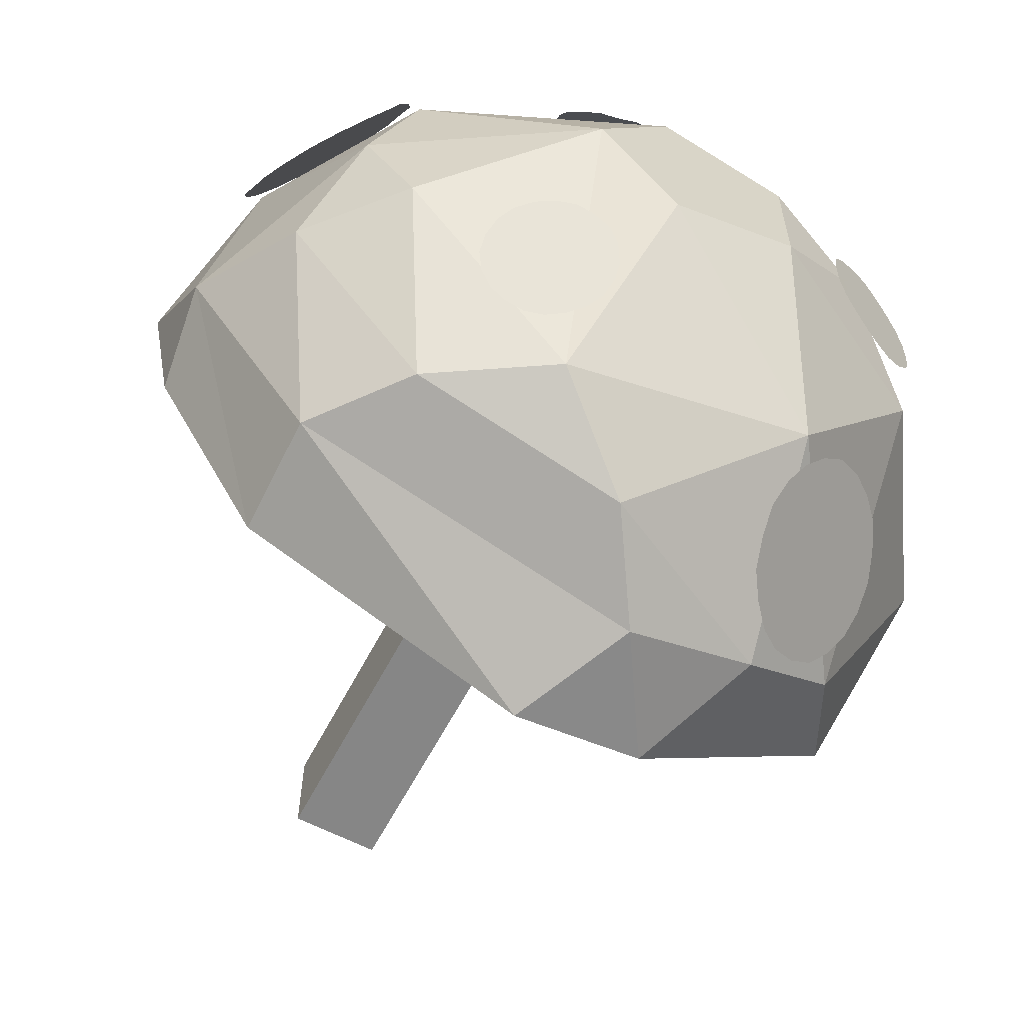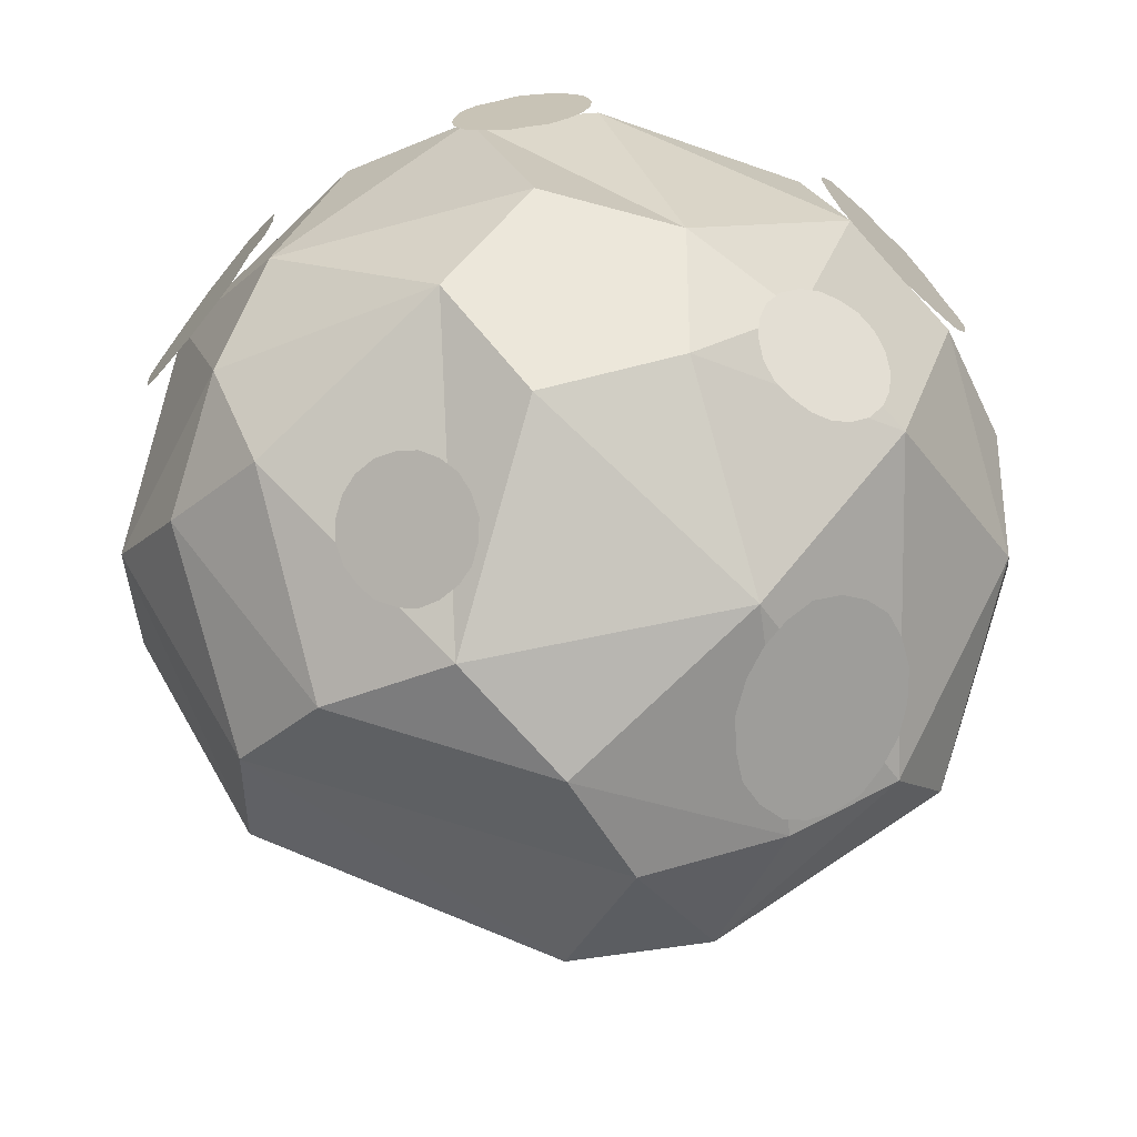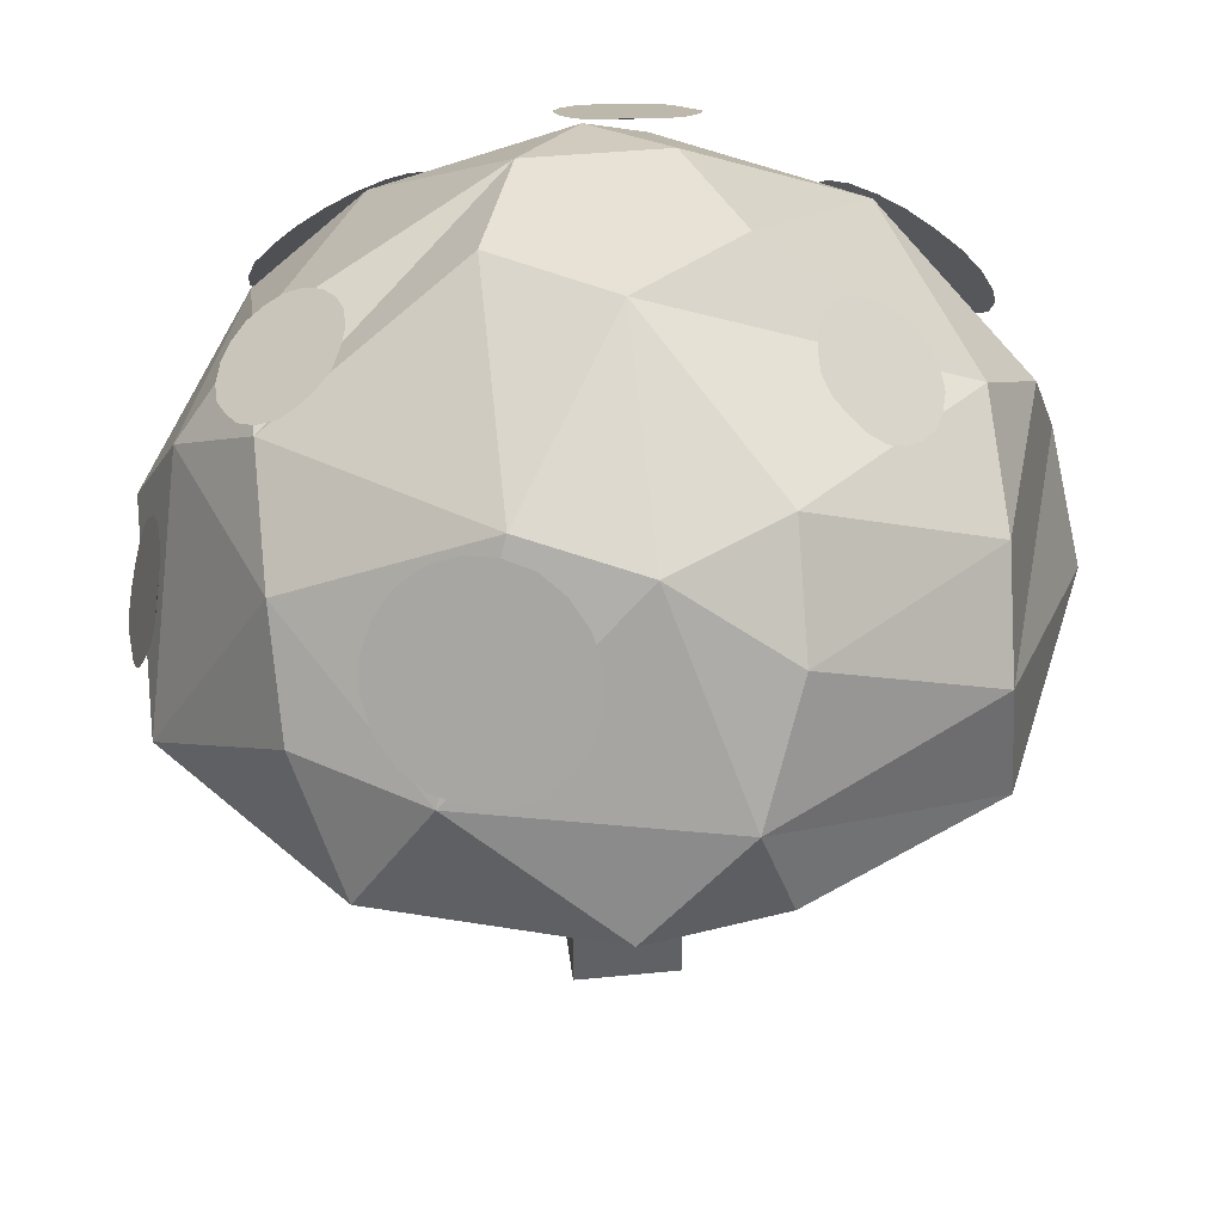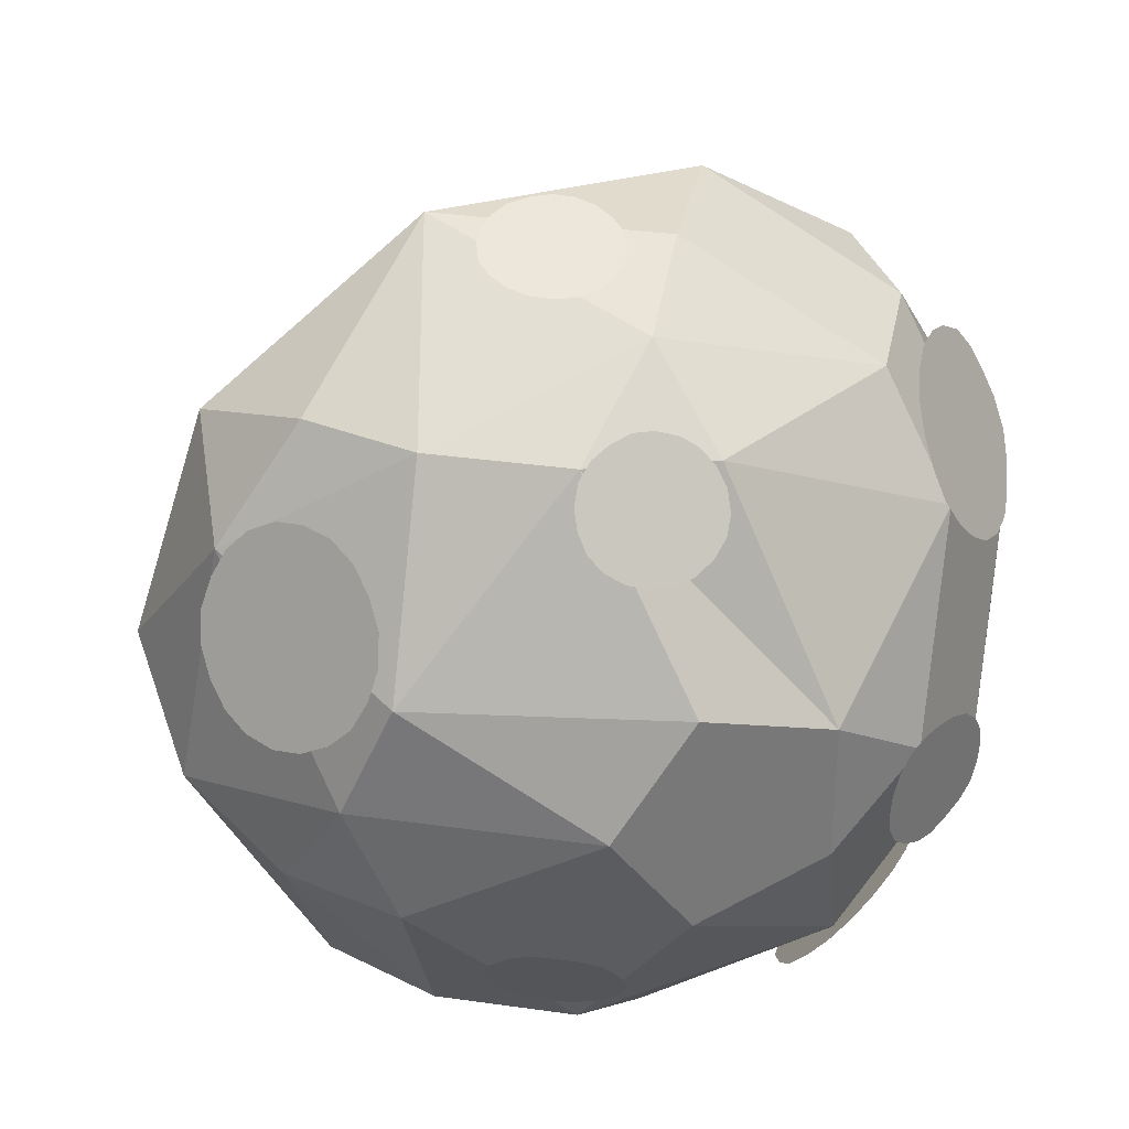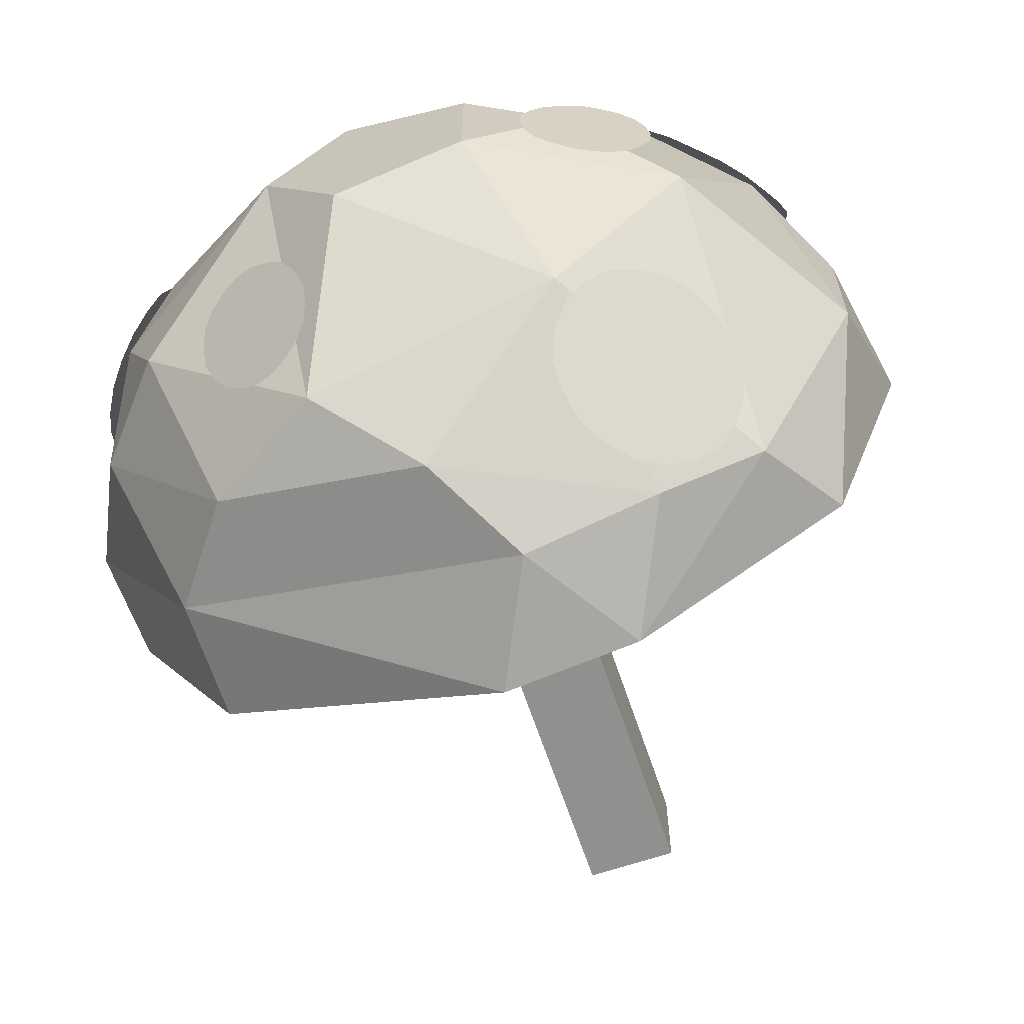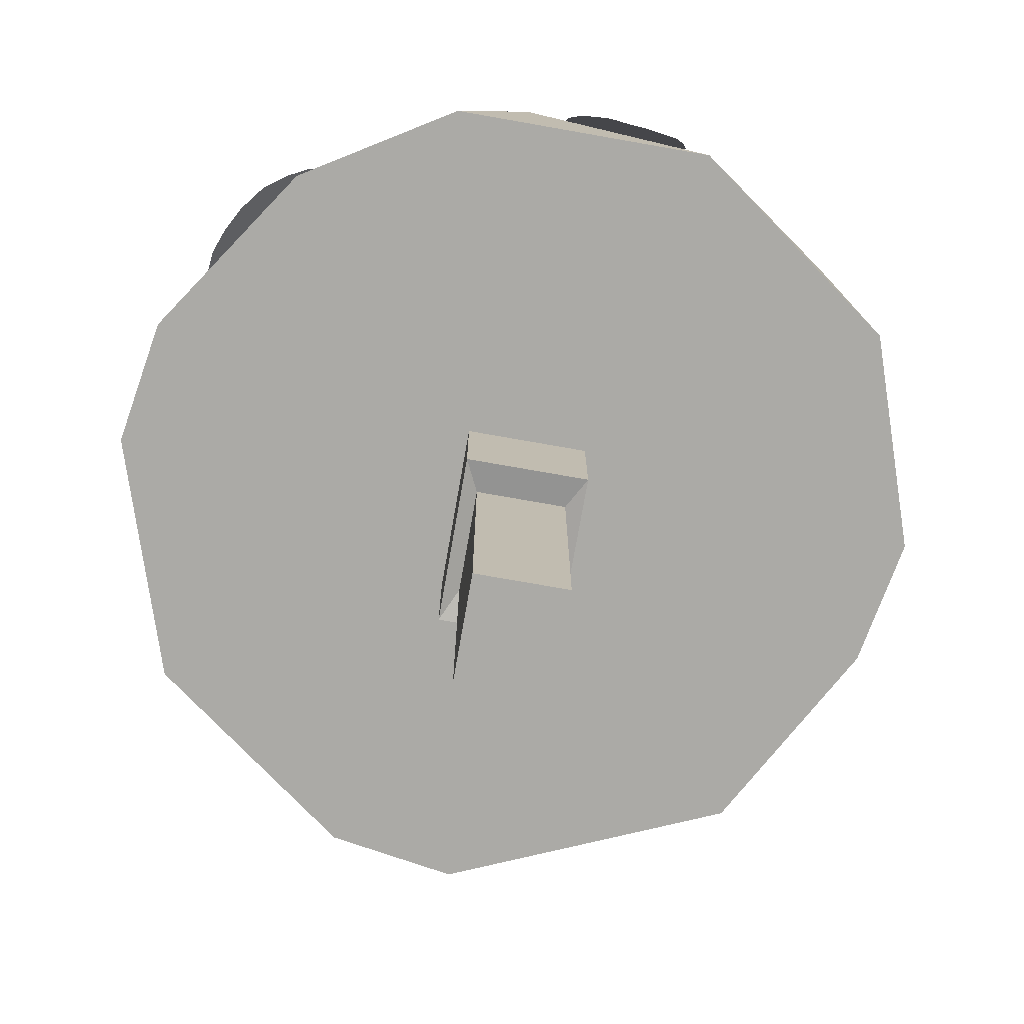
<metadata>
{"format":"obj","ext":"obj","renderer":"f3d","projection":"perspective","resolution":1024,"background":"white","views":[{"elev":-62.0,"azim":152.4,"up":"+Z"},{"elev":-33.9,"azim":178.5,"up":"+Z"},{"elev":40.2,"azim":83.0,"up":"+Y"},{"elev":33.3,"azim":159.2,"up":"+Z"},{"elev":-65.6,"azim":-161.4,"up":"+Z"},{"elev":-75.7,"azim":-10.0,"up":"+Y"}]}
</metadata>
<code>
v  0.0232 0.0303 -0.0034
v  0.0224 0.0247 -0.0053
v  0.0161 0.0247 -0.0167
v  -0.0053 0.048 -0.0034
v  -0.0087 0.0422 -0.0137
v  -0.0162 0.0422 -0.0035
v  -0.0144 0.041 0.011
v  -0.0198 0.0369 0.0071
v  -0.0165 0.0303 0.0172
v  -0.0195 0.0247 -0.0137
v  -0.0075 0.0247 -0.0225
v  -0.0075 0.0247 0.0235
v  0.0075 0.0247 0.0235
v  0.0121 0.0369 0.0174
v  0.0002 0.0369 0.0213
v  0.0154 0.0422 -0.0059
v  0.0055 0.041 -0.0165
v  0.0066 0.048 0.0005
v  0.0238 0.0247 0.0022
v  -0.0033 0.0314 0.0235
v  -0.0165 0.0303 -0.0163
v  0.0162 0.0314 -0.0162
v  -0.0033 0.0314 -0.0225
v  0.0002 0.0369 -0.0204
v  0.0121 0.0369 -0.0165
v  0.0021 0.048 -0.0058
v  0.0021 0.048 0.0067
v  0.0055 0.041 0.0174
v  0.0154 0.0422 0.0068
v  -0.0124 0.0369 0.0172
v  -0.0013 0.0422 0.0171
v  -0.0229 0.0314 0.0044
v  -0.0229 0.0314 -0.0035
v  0.0179 0.041 0.0005
v  0.0209 0.0314 0.0107
v  0 0.0247 -0.0237
v  -0.0053 0.048 0.0043
v  -0.0108 0.0463 0.0005
v  -0.0162 0.0247 0.0181
v  -0.0108 0.0314 -0.0201
v  0.0196 0.0247 0.0147
v  -0.0242 0.0247 0.0005
v  -0.023 0.0247 0.0079
v  0.0199 0.0369 -0.0058
v  0.0162 0.0314 0.0171
v  0.0165 0.0368 0.0135
v  0.0174 0.0353 0.0136
v  0.0184 0.0339 0.0132
v  0.0195 0.0328 0.0123
v  0.0205 0.0321 0.011
v  0.0213 0.0319 0.0095
v  0.022 0.0321 0.0078
v  0.0223 0.0328 0.0063
v  0.0222 0.0339 0.0049
v  0.0219 0.0353 0.0039
v  0.0213 0.0368 0.0033
v  0.0204 0.0384 0.0032
v  0.0194 0.0397 0.0036
v  0.0183 0.0408 0.0045
v  0.0173 0.0415 0.0057
v  0.0165 0.0418 0.0073
v  0.0158 0.0415 0.0089
v  0.0155 0.0408 0.0105
v  0.0156 0.0397 0.0119
v  0.0159 0.0383 0.0129
v  0.0063 0.031 0.0228
v  0.0058 0.0321 0.0226
v  0.005 0.0329 0.0224
v  0.004 0.0334 0.0223
v  0.0029 0.0337 0.0223
v  0.0017 0.0336 0.0224
v  0.0007 0.0331 0.0226
v  -0.0002 0.0323 0.0229
v  -0.0007 0.0314 0.0232
v  -0.001 0.0303 0.0235
v  -0.0008 0.0292 0.0238
v  -0.0003 0.0281 0.0241
v  0.0005 0.0273 0.0243
v  0.0015 0.0268 0.0244
v  0.0026 0.0265 0.0243
v  0.0038 0.0266 0.0242
v  0.0048 0.0271 0.024
v  0.0057 0.0279 0.0238
v  0.0062 0.0288 0.0235
v  0.0065 0.0299 0.0231
v  0.0064 0.0431 0.0154
v  0.0062 0.0438 0.0145
v  0.0056 0.0444 0.0137
v  0.0047 0.045 0.0132
v  0.0036 0.0453 0.0129
v  0.0025 0.0456 0.0129
v  0.0014 0.0455 0.0132
v  0.0004 0.0453 0.0138
v  -0.0004 0.0449 0.0146
v  -0.0008 0.0444 0.0155
v  -0.0009 0.0437 0.0165
v  -0.0006 0.0431 0.0174
v  -0 0.0424 0.0182
v  0.0008 0.0419 0.0187
v  0.0019 0.0415 0.019
v  0.003 0.0413 0.019
v  0.0041 0.0413 0.0186
v  0.0051 0.0415 0.0181
v  0.0059 0.0419 0.0173
v  0.0063 0.0424 0.0163
v  -0.0149 0.036 0.0173
v  -0.014 0.0374 0.0169
v  -0.0134 0.0388 0.0159
v  -0.0132 0.0399 0.0147
v  -0.0134 0.0408 0.0131
v  -0.0139 0.0413 0.0115
v  -0.0148 0.0413 0.01
v  -0.0159 0.0409 0.0087
v  -0.0171 0.0401 0.0077
v  -0.0184 0.039 0.0072
v  -0.0195 0.0377 0.0072
v  -0.0204 0.0362 0.0077
v  -0.021 0.0349 0.0086
v  -0.0213 0.0337 0.0099
v  -0.0211 0.0328 0.0114
v  -0.0205 0.0323 0.013
v  -0.0197 0.0323 0.0145
v  -0.0186 0.0327 0.0159
v  -0.0173 0.0335 0.0168
v  -0.0161 0.0346 0.0173
v  -0.0088 0.0475 -0.0033
v  -0.0093 0.0472 -0.0043
v  -0.0101 0.0468 -0.005
v  -0.0111 0.0463 -0.0055
v  -0.0121 0.0458 -0.0056
v  -0.0131 0.0453 -0.0053
v  -0.0141 0.0449 -0.0047
v  -0.0148 0.0447 -0.0038
v  -0.0152 0.0445 -0.0028
v  -0.0153 0.0445 -0.0016
v  -0.0151 0.0447 -0.0005
v  -0.0146 0.045 0.0005
v  -0.0138 0.0454 0.0013
v  -0.0128 0.0459 0.0017
v  -0.0118 0.0464 0.0018
v  -0.0108 0.0468 0.0016
v  -0.0098 0.0472 0.001
v  -0.0091 0.0475 0.0001
v  -0.0087 0.0477 -0.001
v  -0.0086 0.0477 -0.0021
v  0.0054 0.0433 -0.0136
v  0.0048 0.044 -0.013
v  0.0045 0.0448 -0.0121
v  0.0045 0.0454 -0.0112
v  0.0049 0.046 -0.0102
v  0.0055 0.0463 -0.0093
v  0.0064 0.0463 -0.0085
v  0.0074 0.0462 -0.008
v  0.0085 0.0458 -0.0078
v  0.0095 0.0452 -0.0078
v  0.0104 0.0445 -0.0082
v  0.011 0.0438 -0.0089
v  0.0113 0.043 -0.0097
v  0.0113 0.0423 -0.0106
v  0.0109 0.0418 -0.0116
v  0.0102 0.0415 -0.0125
v  0.0094 0.0415 -0.0133
v  0.0083 0.0416 -0.0138
v  0.0073 0.042 -0.0141
v  0.0063 0.0426 -0.014
v  -0.0113 0.0415 -0.013
v  -0.01 0.0416 -0.0142
v  -0.0089 0.0413 -0.0155
v  -0.0081 0.0406 -0.0168
v  -0.0076 0.0395 -0.0182
v  -0.0077 0.0381 -0.0193
v  -0.0081 0.0366 -0.0201
v  -0.009 0.0352 -0.0205
v  -0.0102 0.0338 -0.0205
v  -0.0115 0.0328 -0.02
v  -0.0129 0.0322 -0.0192
v  -0.0143 0.032 -0.0181
v  -0.0154 0.0323 -0.0167
v  -0.0162 0.033 -0.0154
v  -0.0166 0.0341 -0.0141
v  -0.0166 0.0355 -0.0129
v  -0.0161 0.037 -0.0121
v  -0.0153 0.0385 -0.0117
v  -0.0141 0.0398 -0.0118
v  -0.0128 0.0408 -0.0122
v  -0.0027 0.0001 0.0028
v  -0.0027 0.0001 -0.0032
v  0.0025 0.0001 -0.0032
v  0.0025 0.0001 0.0028
v  -0.0027 0.0276 0.0028
v  0.0025 0.0276 0.0028
v  0.0025 0.0276 -0.0032
v  -0.0027 0.0276 -0.0032
v  0.0025 0.0176 0.0028
v  -0.0027 0.0176 0.0028
v  0.0025 0.0176 -0.0032
v  -0.0027 0.0176 -0.0032
v  0.0035 0.0173 0.0047
v  0.0035 0.0273 0.0047
v  -0.0036 0.0273 0.0047
v  -0.0036 0.0173 0.0047
v  0.0035 0.0173 -0.0051
v  0.0035 0.0273 -0.0051
v  -0.0036 0.0173 -0.0051
v  -0.0036 0.0273 -0.0051
g GeoSphere009
f 1 2 3
f 4 5 6
f 7 8 9
f 10 11 12
f 13 14 15
f 16 17 18
f 3 2 19 12
f 15 20 13
f 21 11 10
f 1 3 22
f 23 24 25
f 5 26 17
f 27 28 29
f 7 30 31
f 32 9 8
f 21 10 33
f 18 29 34
f 19 1 35
f 36 3 12
f 22 3 36
f 27 37 28
f 4 38 37
f 20 15 30
f 9 39 12
f 24 23 40
f 5 21 6
f 38 8 7
f 33 6 21
f 19 41 12
f 35 41 19
f 26 18 17
f 27 4 37
f 33 42 32
f 43 42 12 39
f 17 25 24
f 16 25 17
f 34 35 1
f 16 44 25
f 14 45 35
f 14 29 28
f 45 14 13
f 41 13 12
f 31 37 7
f 37 38 7
f 23 11 40
f 11 36 12
f 29 35 34
f 29 14 35
f 20 12 13
f 9 12 20
f 5 24 40
f 24 5 17
f 8 33 32
f 33 8 6
f 31 30 15
f 31 28 37
f 42 10 12
f 33 10 42
f 30 9 20
f 7 9 30
f 44 1 22
f 34 1 44
f 8 38 6
f 6 38 4
f 16 18 34
f 34 44 16
f 5 4 26
f 27 26 4
f 27 18 26
f 27 29 18
f 25 22 23
f 22 25 44
f 5 40 21
f 11 21 40
f 22 36 23
f 23 36 11
f 32 43 9
f 32 42 43
f 28 15 14
f 31 15 28
f 41 45 13
f 45 41 35
f 9 43 39
f 1 19 2
f 46 47 48 49 50 51 52 53 54 55 56 57 58 59 60 61 62 63 64 65
f 66 67 68 69 70 71 72 73 74 75 76 77 78 79 80 81 82 83 84 85
f 86 87 88 89 90 91 92 93 94 95 96 97 98 99 100 101 102 103 104 105
f 106 107 108 109 110 111 112 113 114 115 116 117 118 119 120 121 122 123 124 125
f 126 127 128 129 130 131 132 133 134 135 136 137 138 139 140 141 142 143 144 145
f 146 147 148 149 150 151 152 153 154 155 156 157 158 159 160 161 162 163 164 165
f 166 167 168 169 170 171 172 173 174 175 176 177 178 179 180 181 182 183 184 185
f 186 187 188 189
f 190 191 192 193
f 186 189 194 195
f 189 188 196 194
f 188 187 197 196
f 187 186 195 197
f 198 199 200 201
f 202 203 199 198
f 204 205 203 202
f 201 200 205 204
f 191 190 200 199
f 190 193 205 200
f 193 192 203 205
f 192 191 199 203
f 195 194 198 201
f 194 196 202 198
f 196 197 204 202
f 197 195 201 204

</code>
